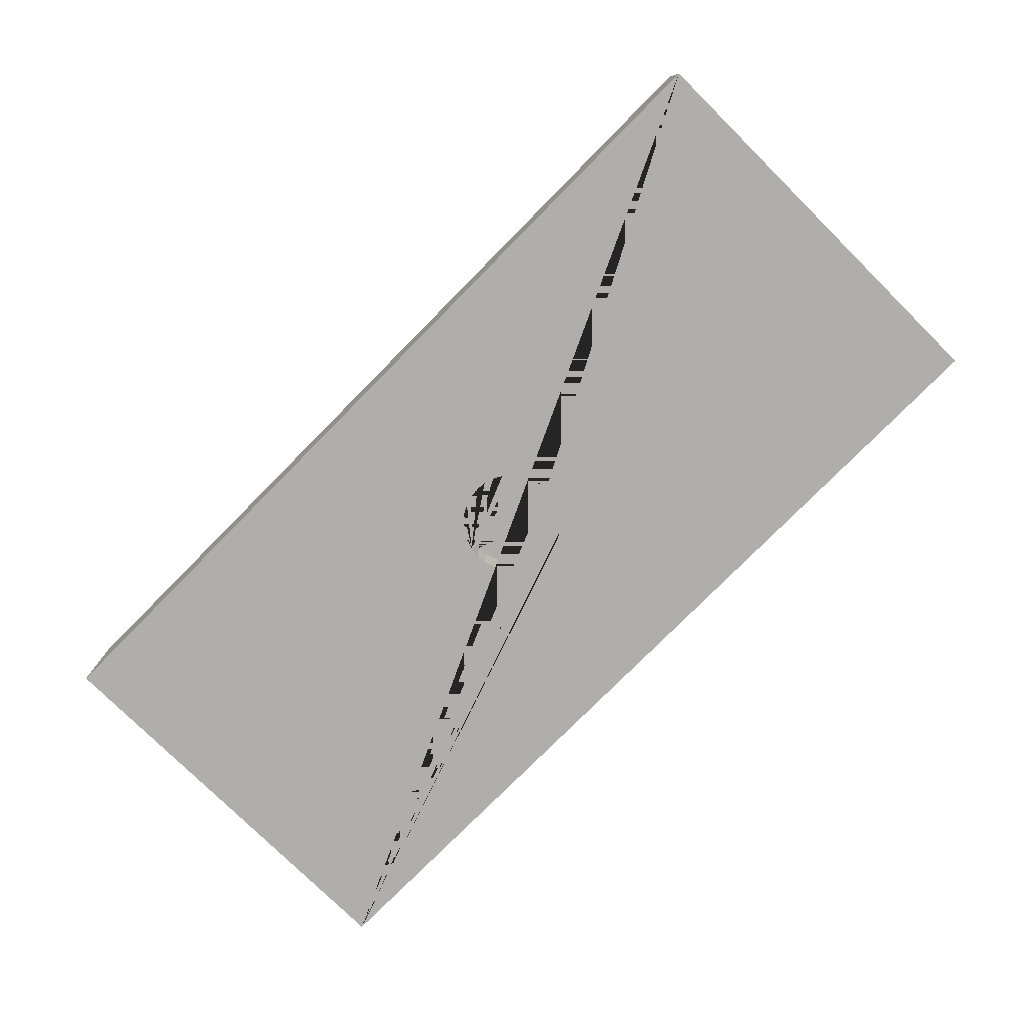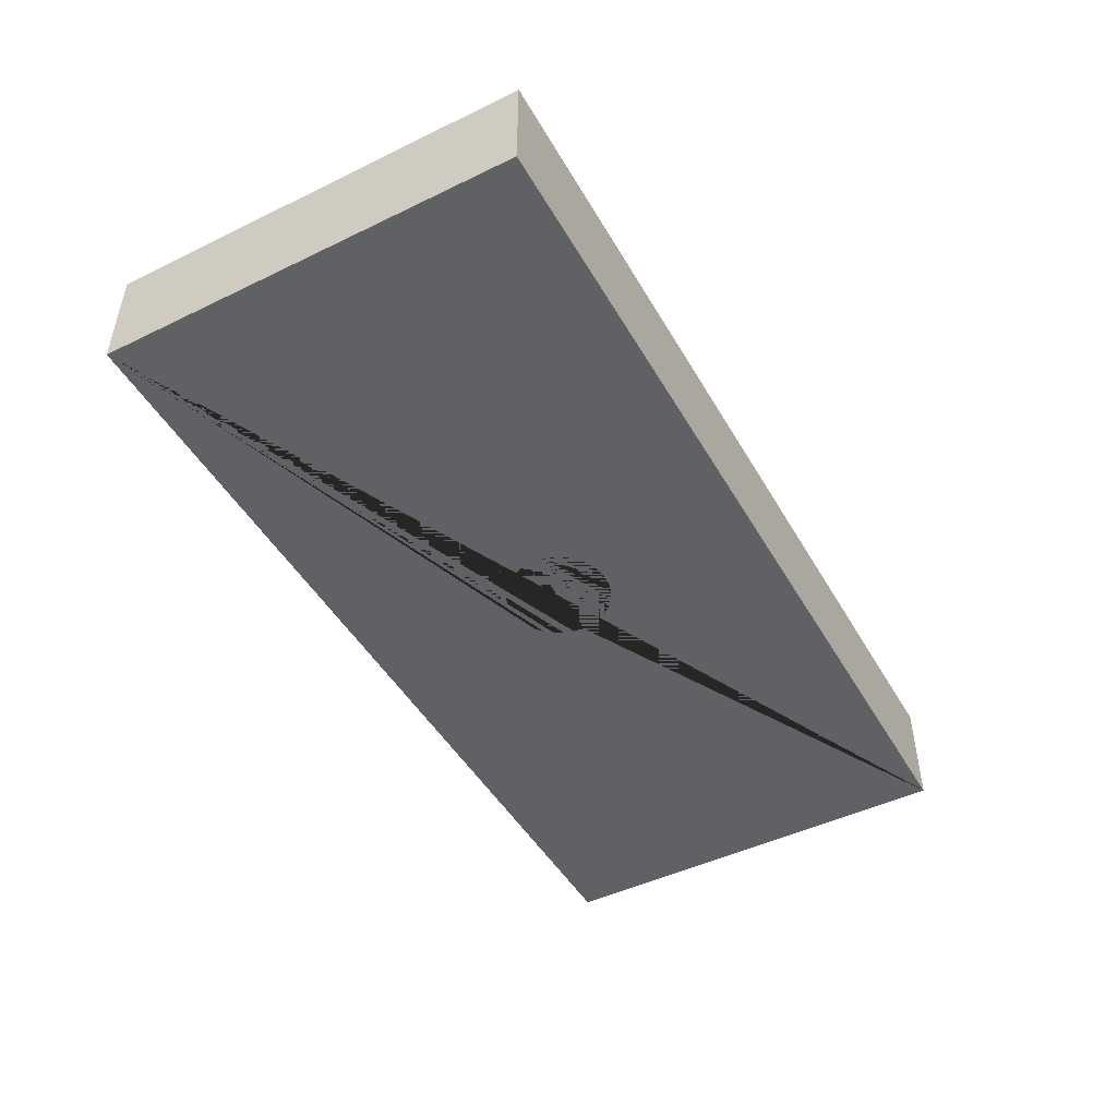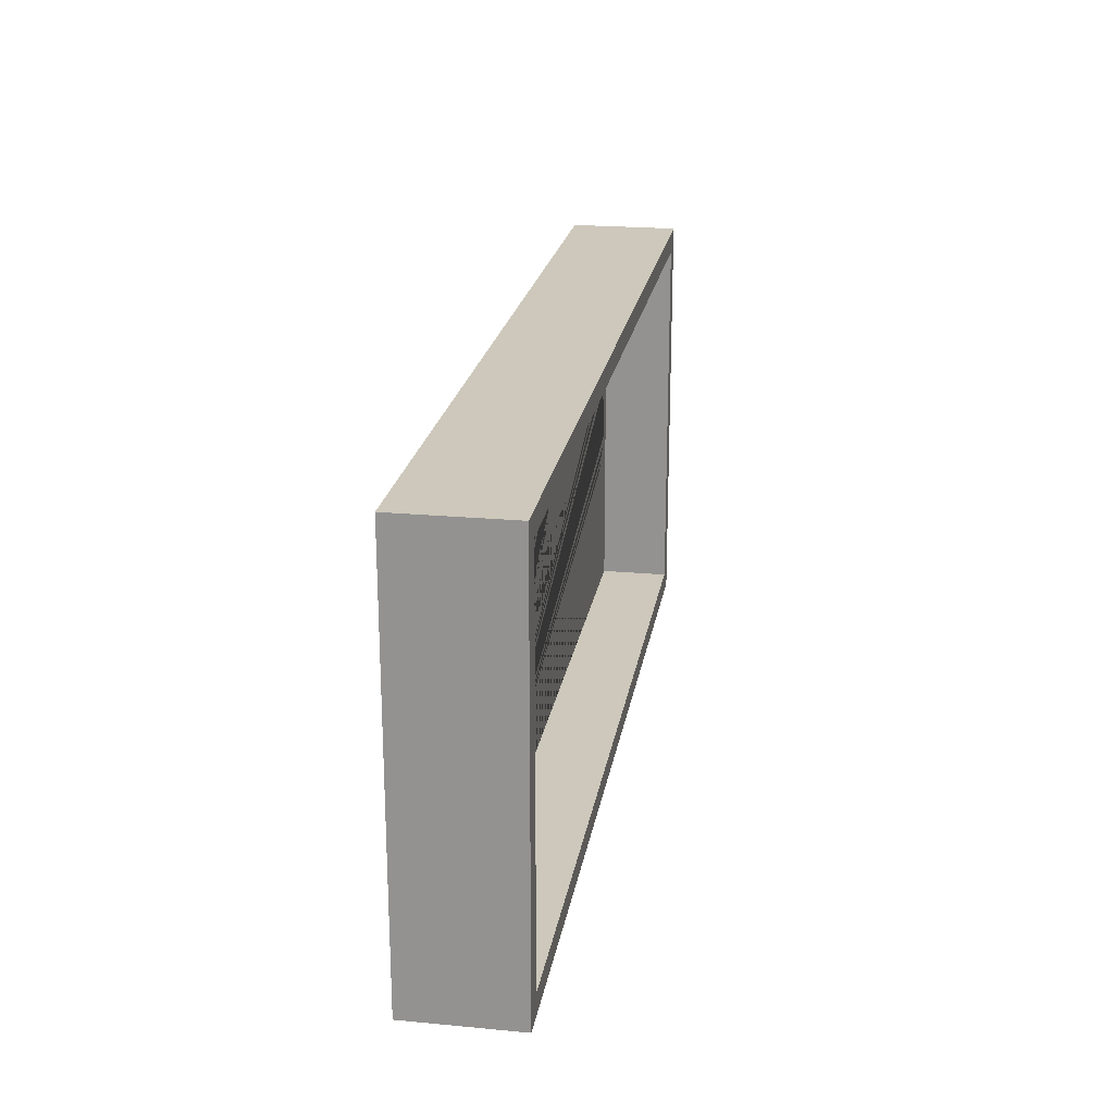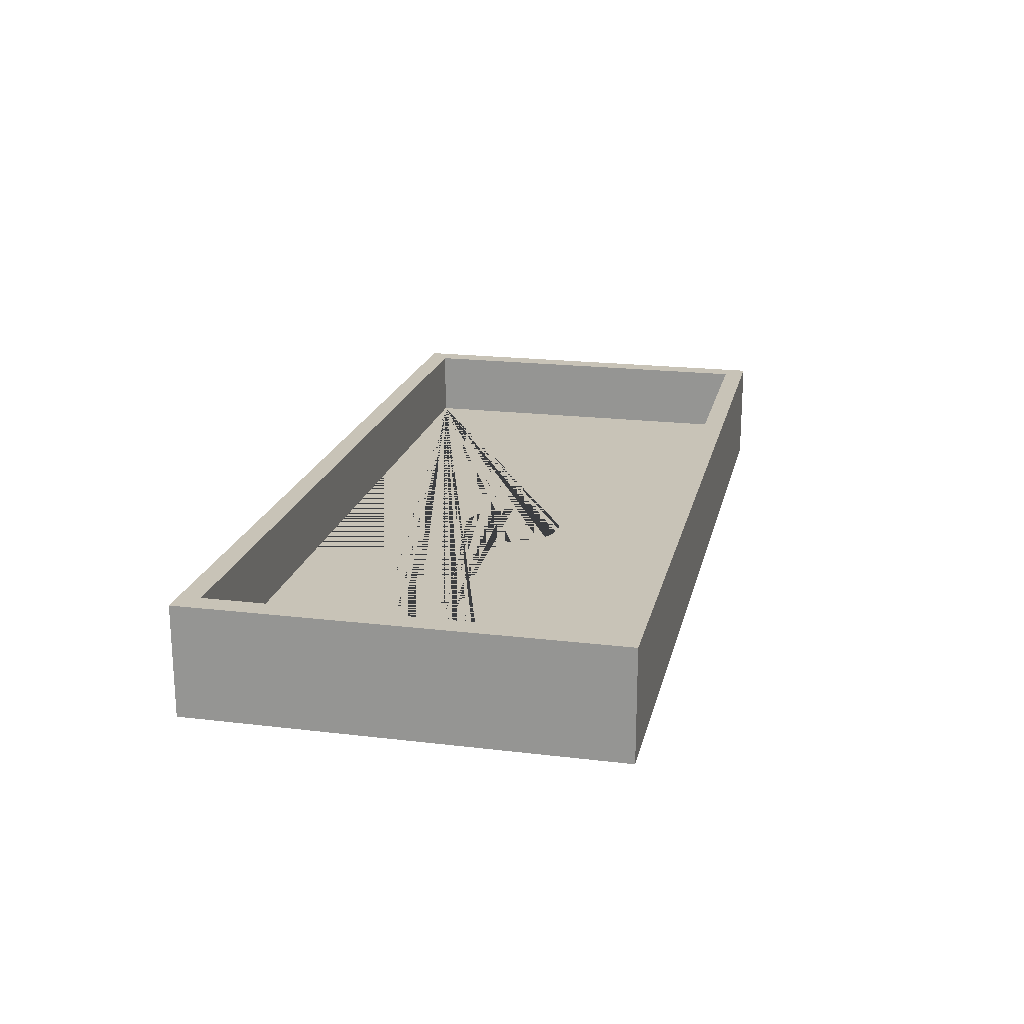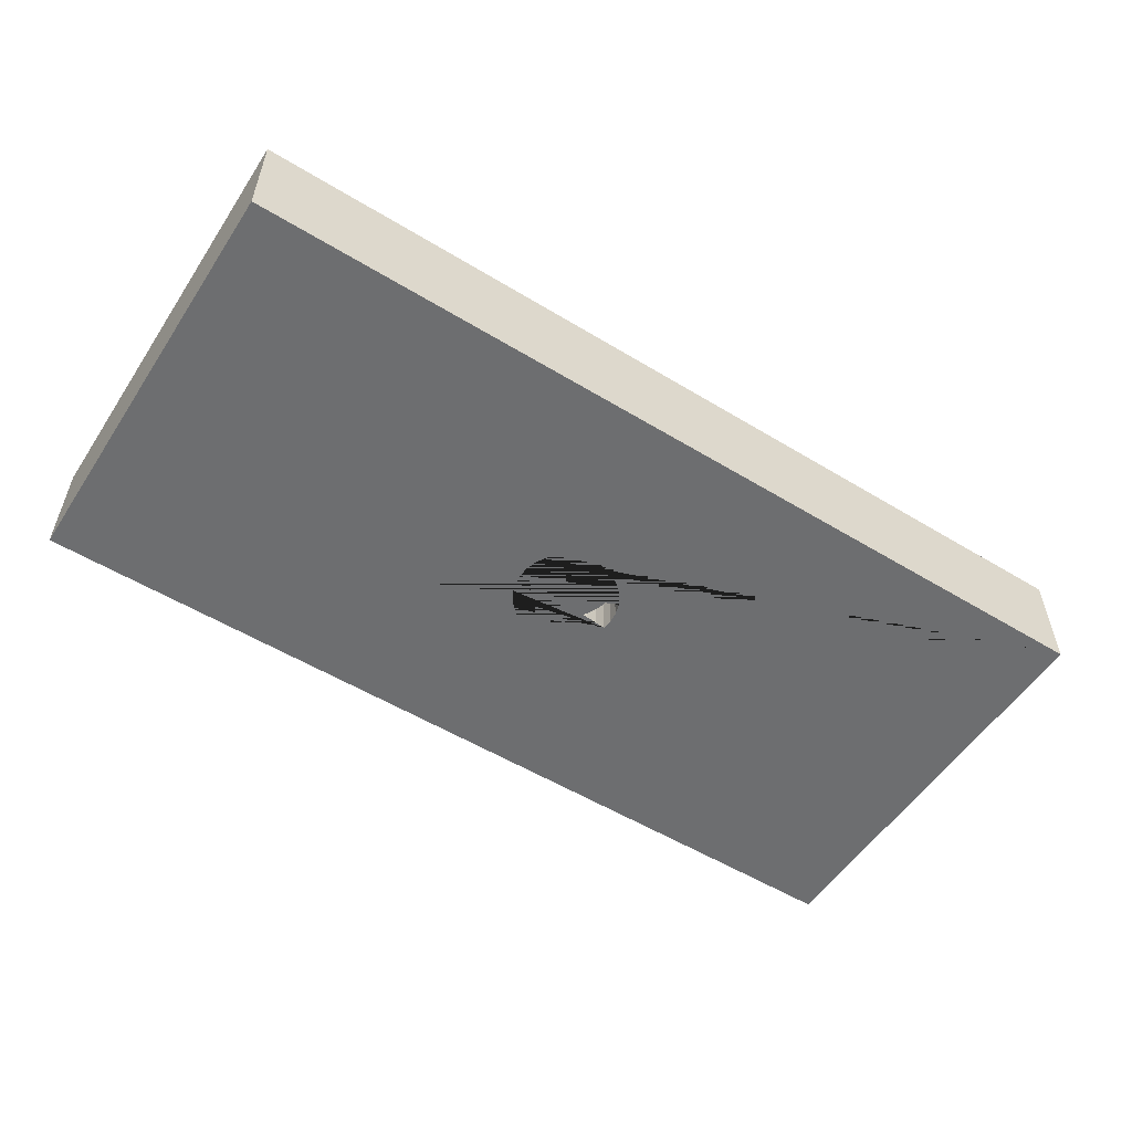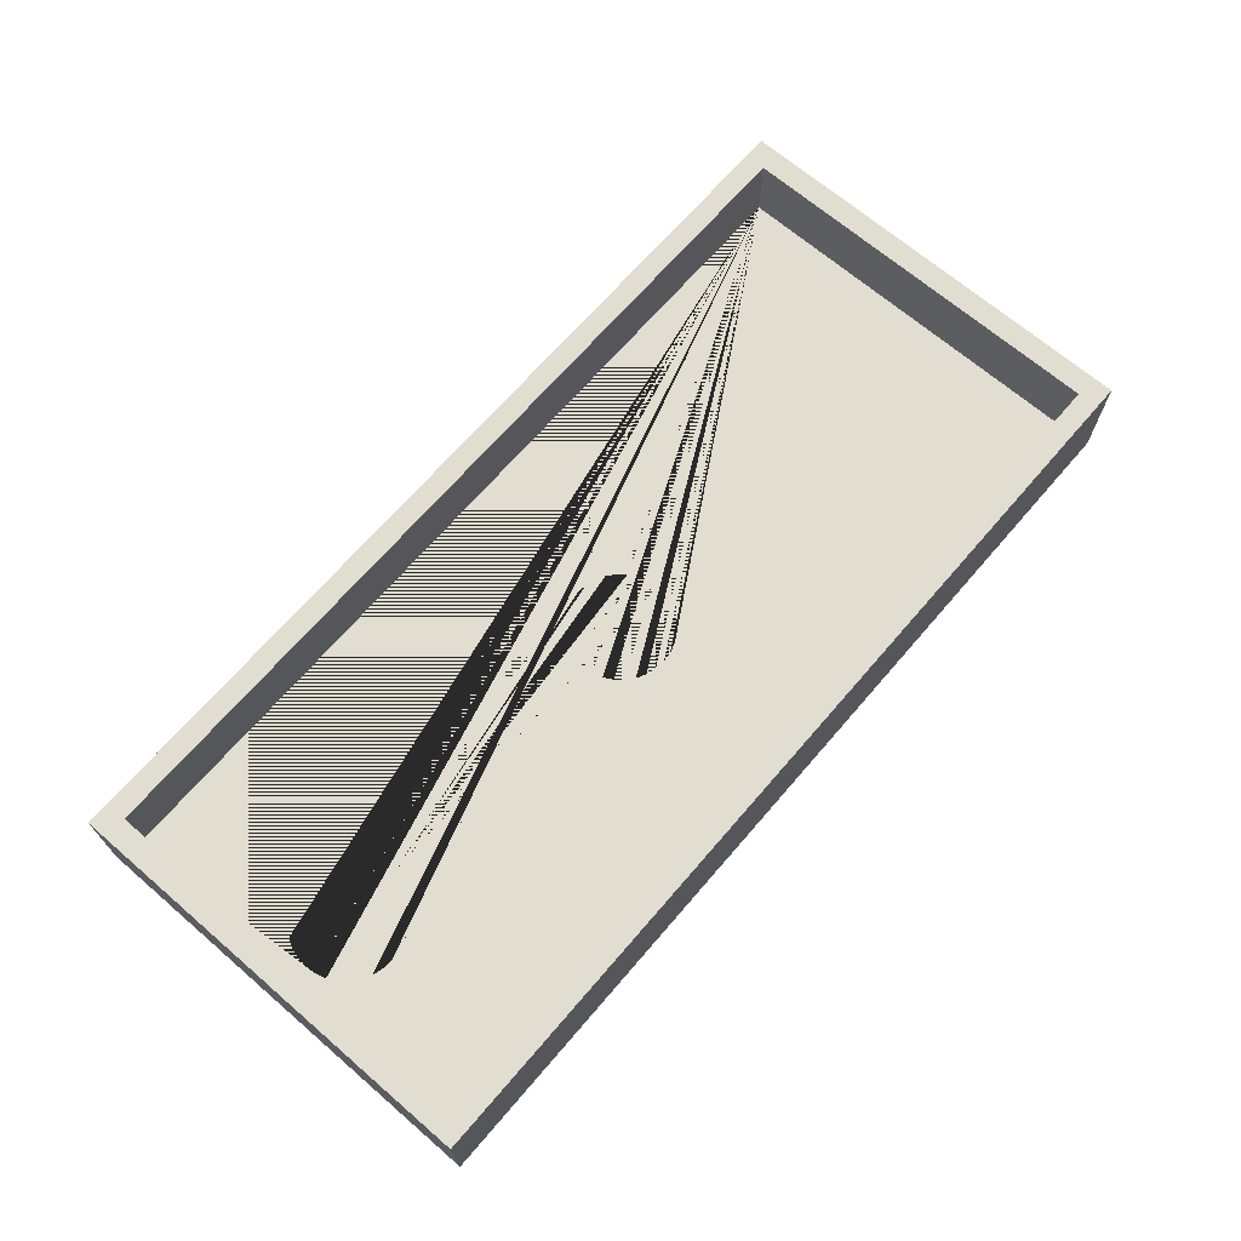
<metadata>
{"format":"obj","ext":"obj","renderer":"f3d","projection":"perspective","resolution":1024,"background":"white","views":[{"elev":-77.7,"azim":45.3,"up":"+Y"},{"elev":-47.2,"azim":-61.3,"up":"+Y"},{"elev":21.8,"azim":99.3,"up":"+Z"},{"elev":19.7,"azim":-77.4,"up":"+Y"},{"elev":-54.3,"azim":147.2,"up":"+Y"},{"elev":68.4,"azim":-49.3,"up":"+Y"}]}
</metadata>
<code>
o Cube
v -1.046 -0.08305 -0.15
v -1.017 -0.08305 -0.1471
v -0.9886 -0.08305 -0.1386
v -0.9627 -0.08305 -0.1247
v -0.9399 -0.08305 -0.1061
v -0.9213 -0.08305 -0.08334
v -0.9074 -0.08305 -0.0574
v -0.8989 -0.08305 -0.02926
v -0.896 -0.08305 -0
v -0.8989 -0.08305 0.02926
v -0.9074 -0.08305 0.0574
v -0.9213 -0.08305 0.08334
v -0.9399 -0.08305 0.1061
v -0.9627 -0.08305 0.1247
v -0.9886 -0.08305 0.1386
v -1.017 -0.08305 0.1471
v -1.046 -0.08305 0.15
v -1.075 -0.08305 0.1471
v -1.103 -0.08305 0.1386
v -1.129 -0.08305 0.1247
v -1.152 -0.08305 0.1061
v -1.171 -0.08305 0.08334
v -1.185 -0.08305 0.0574
v -1.193 -0.08305 0.02926
v -1.196 -0.08305 -0
v -1.193 -0.08305 -0.02926
v -1.185 -0.08305 -0.0574
v -1.171 -0.08305 -0.08334
v -1.152 -0.08305 -0.1061
v -1.129 -0.08305 -0.1247
v -1.103 -0.08305 -0.1386
v -1.075 -0.08305 -0.1471
v 1.235 0.1938 -0.54
v 1.3 -0.1182 -0.6
v 1.235 0.1938 0.54
v 1.3 -0.1182 0.6
v -1.235 0.1938 -0.54
v -1.3 -0.1182 -0.6
v -1.235 0.1938 0.54
v -1.3 -0.1182 0.6
v 1.3 0.1938 0.6
v -1.3 0.1938 0.6
v 1.3 0.1938 -0.6
v -1.3 0.1938 -0.6
v 1.235 -0.006214 0.54
v -1.235 -0.006214 0.54
v 1.235 -0.006214 -0.54
v -1.235 -0.006214 -0.54
v -1.185 -0.006214 -0.0574
v -1.171 -0.006214 -0.08334
v -0.9886 -0.006214 -0.1386
v -1.017 -0.006214 -0.1471
v -1.193 -0.006214 -0.02926
v -0.9399 -0.006214 -0.1061
v -0.9627 -0.006214 0.1247
v -0.9886 -0.006214 0.1386
v -0.9213 -0.006214 -0.08334
v -1.017 -0.006214 0.1471
v -1.103 -0.006214 0.1386
v -1.196 -0.006214 -0
v -1.103 -0.006214 -0.1386
v -1.129 -0.006214 0.1247
v -0.8989 -0.006214 0.02926
v -0.9399 -0.006214 0.1061
v -0.9074 -0.006214 0.0574
v -0.896 -0.006214 -0
v -1.152 -0.006214 -0.1061
v -1.129 -0.006214 -0.1247
v -1.046 -0.006214 0.15
v -1.046 -0.006214 -0.15
v -0.8989 -0.006214 -0.02926
v -0.9627 -0.006214 -0.1247
v -0.9074 -0.006214 -0.0574
v -1.185 -0.006214 0.0574
v -1.171 -0.006214 0.08334
v -1.193 -0.006214 0.02926
v -1.152 -0.006214 0.1061
v -1.075 -0.006214 0.1471
v -0.9213 -0.006214 0.08334
v -1.075 -0.006214 -0.1471
v -0.1386 -0.1182 -0.0574
v -0.1386 -0.006214 -0.0574
v -0.1247 -0.1182 -0.08334
v -0.1247 -0.006214 -0.08334
v 0.0574 -0.1182 -0.1386
v 0.0574 -0.006214 -0.1386
v 0.02926 -0.1182 -0.1471
v 0.02926 -0.006214 -0.1471
v -0.1471 -0.1182 -0.02926
v -0.1471 -0.006214 -0.02926
v 0.1061 -0.1182 -0.1061
v 0.1061 -0.006214 -0.1061
v 0.08334 -0.1182 0.1247
v 0.08334 -0.006214 0.1247
v 0.0574 -0.1182 0.1386
v 0.0574 -0.006214 0.1386
v 0.1247 -0.1182 -0.08334
v 0.1247 -0.006214 -0.08334
v 0.02926 -0.1182 0.1471
v 0.02926 -0.006214 0.1471
v -0.0574 -0.1182 0.1386
v -0.0574 -0.006214 0.1386
v -0.15 -0.1182 -0
v -0.15 -0.006214 -0
v -0.0574 -0.1182 -0.1386
v -0.0574 -0.006214 -0.1386
v -0.08334 -0.1182 0.1247
v -0.08334 -0.006214 0.1247
v 0.1471 -0.1182 0.02926
v 0.1471 -0.006214 0.02926
v 0.1061 -0.1182 0.1061
v 0.1061 -0.006214 0.1061
v 0.1386 -0.1182 0.0574
v 0.1386 -0.006214 0.0574
v 0.15 -0.1182 -0
v 0.15 -0.006214 -0
v -0.1061 -0.1182 -0.1061
v -0.1061 -0.006214 -0.1061
v -0.08334 -0.1182 -0.1247
v -0.08334 -0.006214 -0.1247
v -0 -0.1182 0.15
v -0 -0.006214 0.15
v 0 -0.1182 -0.15
v 0 -0.006214 -0.15
v 0.1471 -0.1182 -0.02926
v 0.1471 -0.006214 -0.02926
v 0.08334 -0.1182 -0.1247
v 0.08334 -0.006214 -0.1247
v 0.1386 -0.1182 -0.0574
v 0.1386 -0.006214 -0.0574
v -0.1386 -0.1182 0.0574
v -0.1386 -0.006214 0.0574
v -0.1247 -0.1182 0.08334
v -0.1247 -0.006214 0.08334
v -0.1471 -0.1182 0.02926
v -0.1471 -0.006214 0.02926
v -0.1061 -0.1182 0.1061
v -0.1061 -0.006214 0.1061
v -0.02926 -0.1182 0.1471
v -0.02926 -0.006214 0.1471
v 0.1247 -0.1182 0.08334
v 0.1247 -0.006214 0.08334
v -0.02926 -0.1182 -0.1471
v -0.02926 -0.006214 -0.1471
f 1 2 52 70
f 2 3 51 52
f 3 4 72 51
f 4 5 54 72
f 5 6 57 54
f 6 7 73 57
f 7 8 71 73
f 8 9 66 71
f 9 10 63 66
f 10 11 65 63
f 11 12 79 65
f 12 13 64 79
f 13 14 55 64
f 14 15 56 55
f 15 16 58 56
f 16 17 69 58
f 17 18 78 69
f 18 19 59 78
f 19 20 62 59
f 20 21 77 62
f 21 22 75 77
f 22 23 74 75
f 23 24 76 74
f 24 25 60 76
f 25 26 53 60
f 26 27 49 53
f 27 28 50 49
f 28 29 67 50
f 29 30 68 67
f 30 31 61 68
f 31 32 80 61
f 32 1 70 80
f 1 32 31 30 29 28 27 26 25 24 23 22 21 20 19 18 17 16 15 14 13 12 11 10 9 8 7 6 5 4 3 2
f 37 39 46 48
f 36 41 42 40
f 40 42 44 38
f 38 34 36 115 125 129 97 91 127 85 87 123 143 105 119 117 83 81 89 103
f 34 43 41 36
f 38 44 43 34
f 35 39 42 41
f 33 35 41 43
f 39 37 44 42
f 37 33 43 44
f 47 48 60 53 49 50 67 68 61 80 70 52 51 72 54 57 73 71 66
f 39 35 45 46
f 33 37 48 47
f 35 33 47 45
f 66 104 90 82 84 118 120 106 144 124 88 86 128 92 98 130 126 116 47
f 109 110 116 115
f 111 112 142 141
f 141 142 114 113
f 89 90 104 103
f 125 126 130 129
f 115 116 126 125
f 97 98 92 91
f 123 124 144 143
f 139 140 122 121
f 83 84 82 81
f 121 122 100 99
f 143 144 106 105
f 91 92 128 127
f 107 108 102 101
f 127 128 86 85
f 93 94 112 111
f 119 120 118 117
f 81 82 90 89
f 95 96 94 93
f 137 138 108 107
f 131 132 134 133
f 135 131 133 137 107 101 139 121 99 95 93 111 141 113 109 115 36 40 38 103
f 87 88 124 123
f 129 130 98 97
f 103 104 136 135
f 113 114 110 109
f 47 116 110 114 142 112 94 96 100 122 140 102 108 138 134 132 136 104 66 63 65 79 64 55 56 58 69 78 59 62 77 75 74 76 60 48 46 45
f 101 102 140 139
f 105 106 120 119
f 85 86 88 87
f 99 100 96 95
f 135 136 132 131
f 117 118 84 83
f 133 134 138 137

</code>
